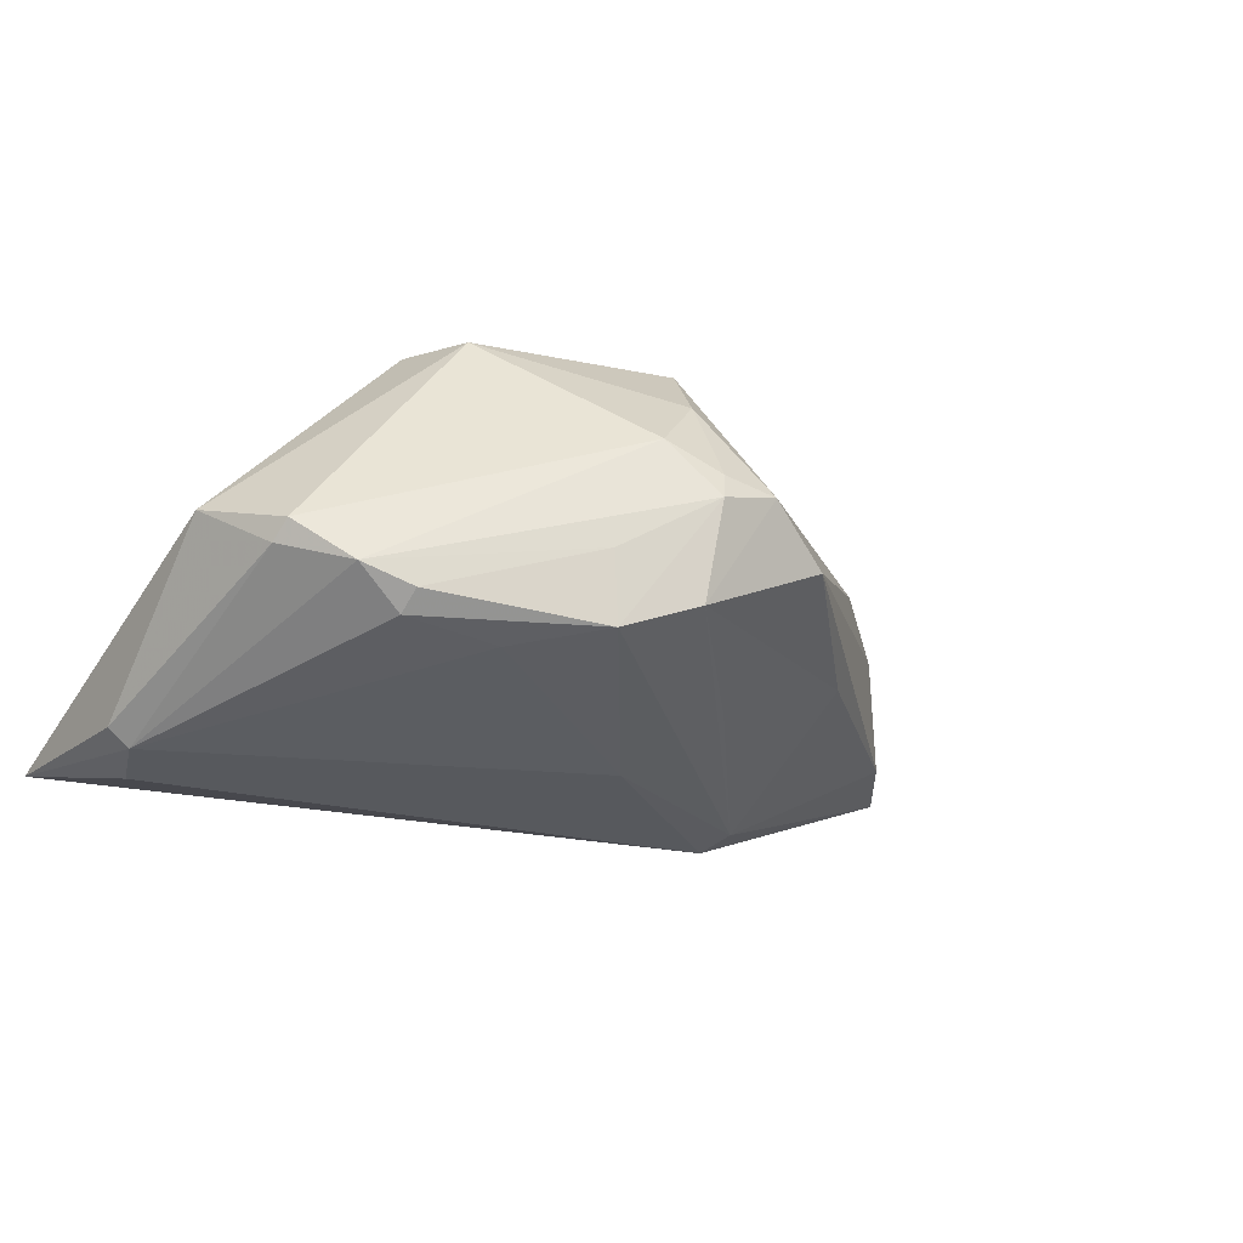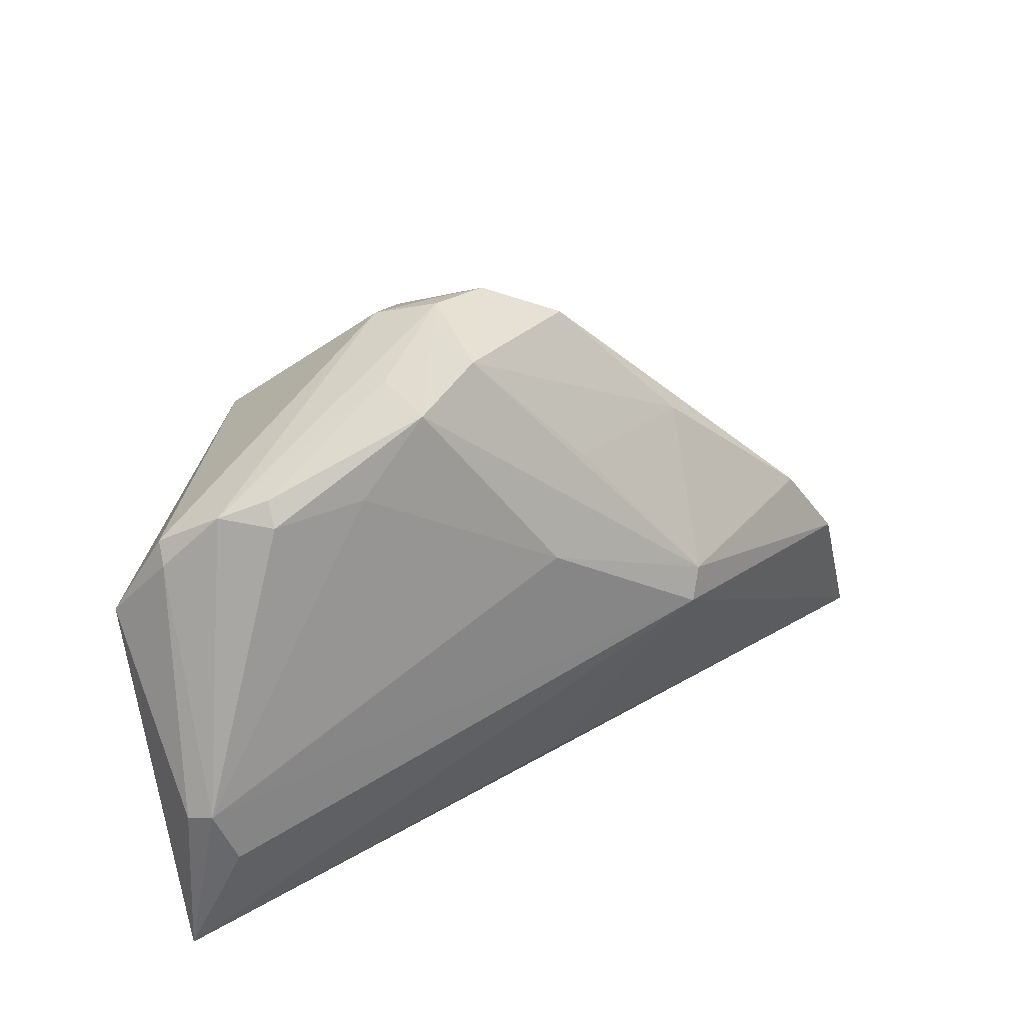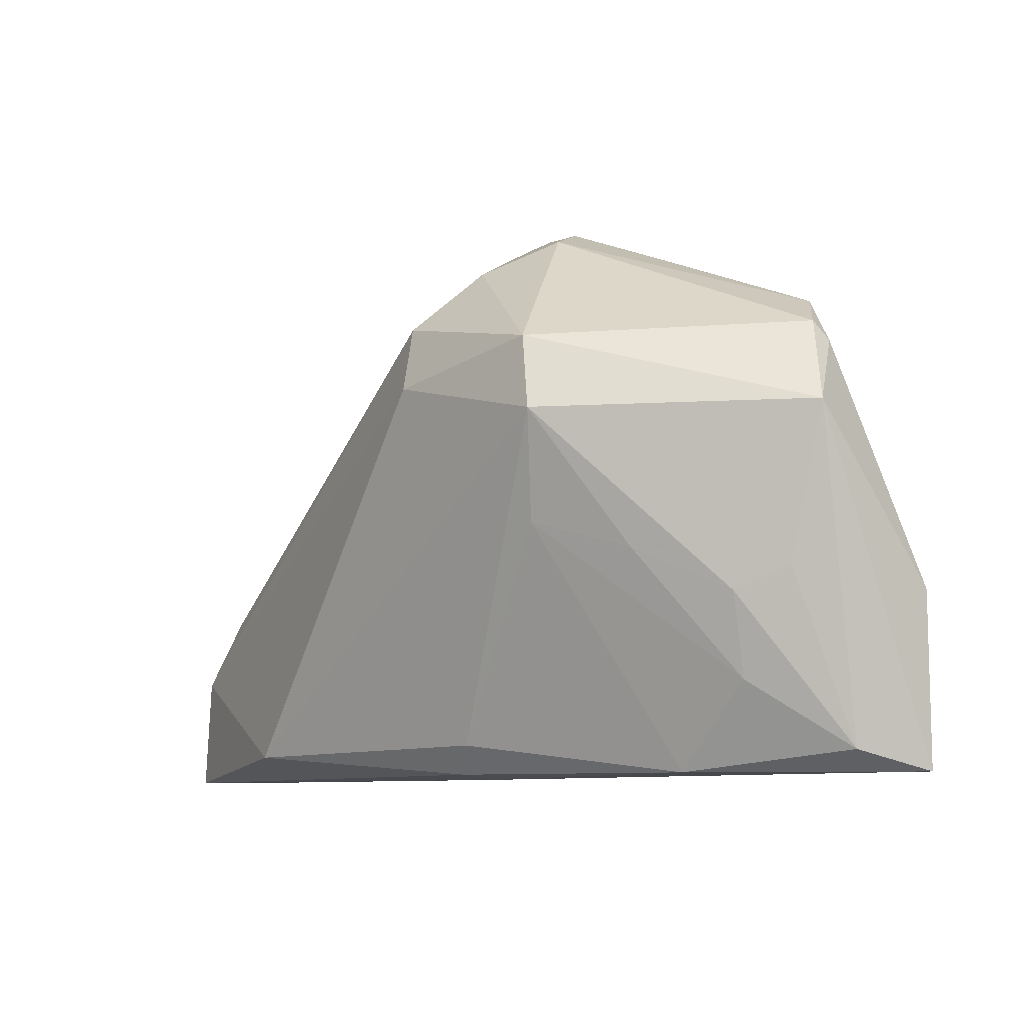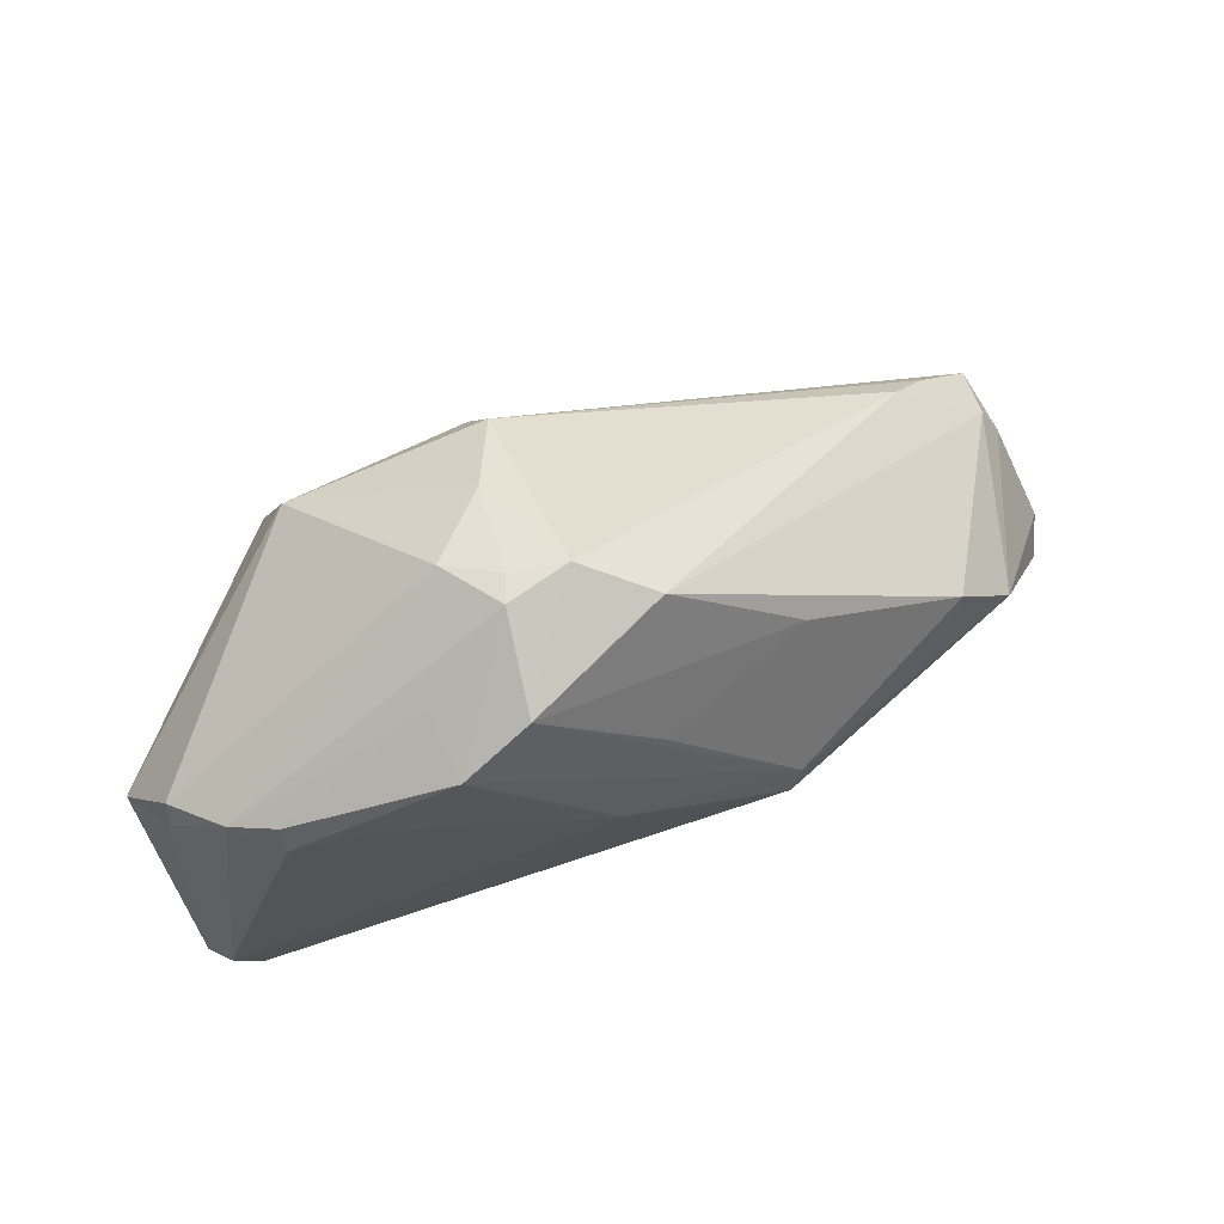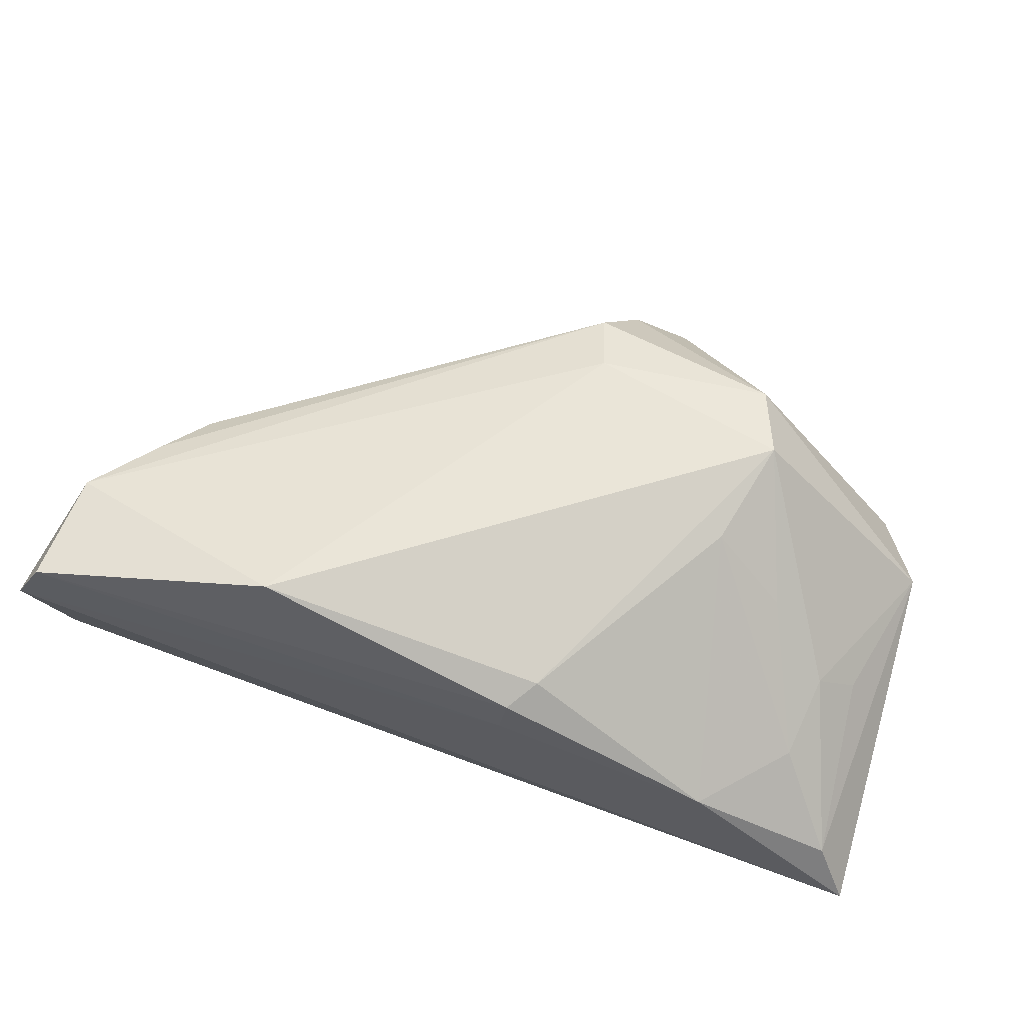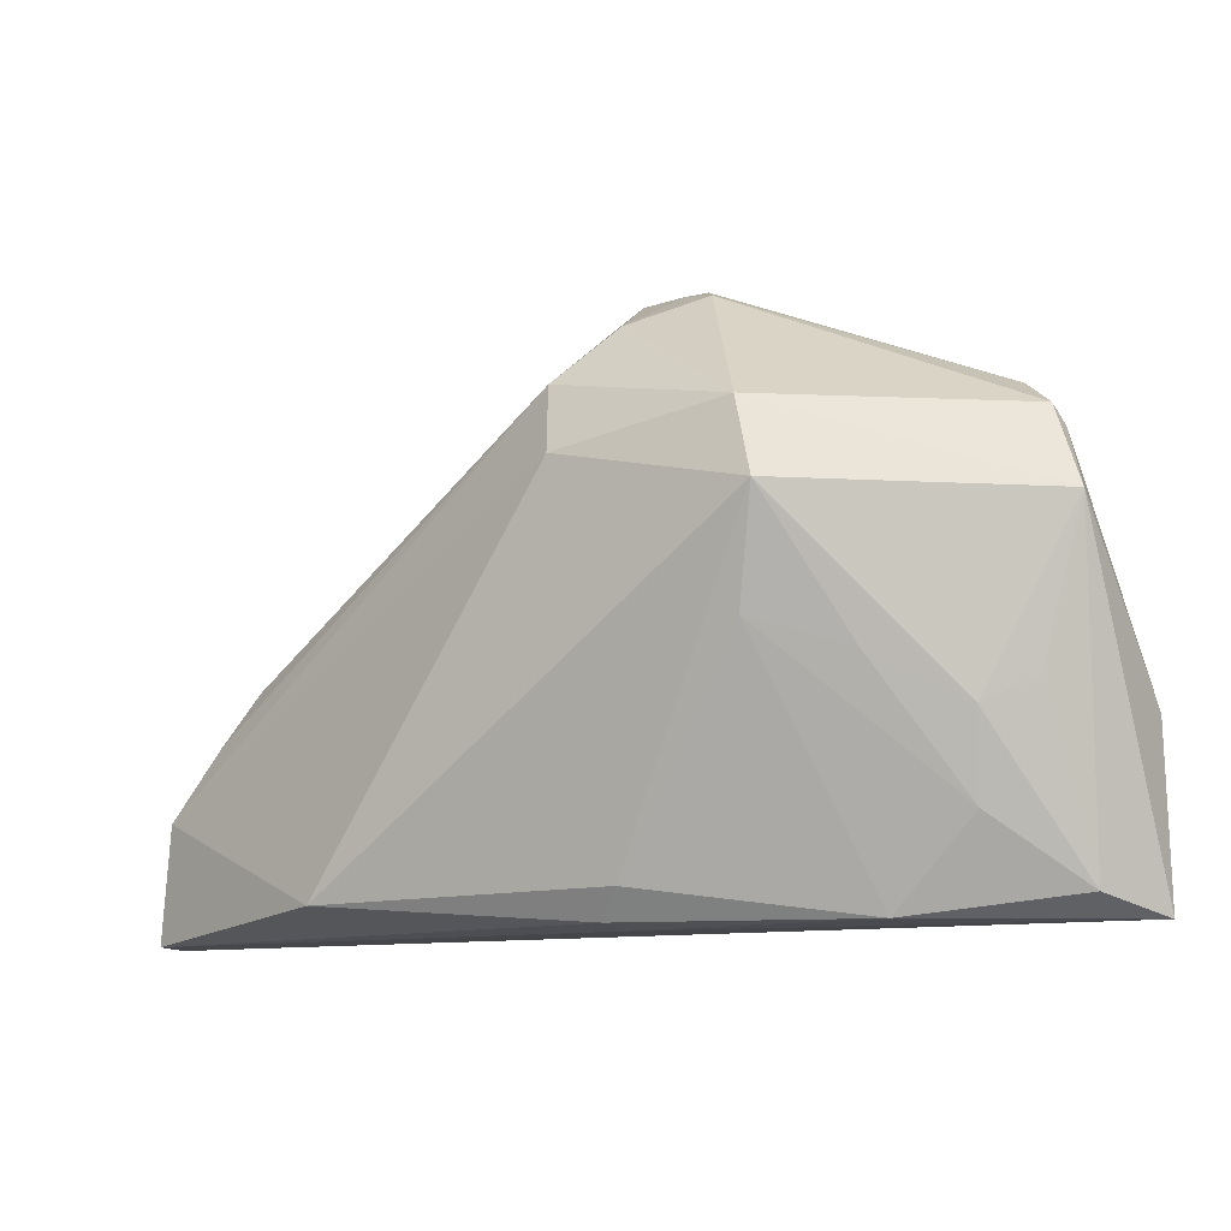
<metadata>
{"format":"obj","ext":"obj","renderer":"f3d","projection":"perspective","resolution":1024,"background":"white","views":[{"elev":-24.0,"azim":145.8,"up":"+Z"},{"elev":34.2,"azim":151.5,"up":"+Y"},{"elev":-8.0,"azim":56.0,"up":"+Y"},{"elev":79.8,"azim":162.1,"up":"+Y"},{"elev":59.5,"azim":15.8,"up":"+Z"},{"elev":-10.8,"azim":39.1,"up":"+Y"}]}
</metadata>
<code>
v 0.04121 0.02138 -0.01745
v 0.02254 0.03194 -0.009102
v 0.00641 0.009278 -0.02363
v 0.01091 0.03545 0.001085
v 0.03018 0.02268 -0.01873
v 0.03055 -0.006227 0.01784
v 0.008645 -0.03664 0.009054
v 0.05785 0.00702 -0.004458
v 0.05785 -0.0359 -0.0206
v 0.003538 -0.02878 -0.01696
v 0.02156 0.03113 -0.01749
v -0.05556 -0.03147 -0.004378
v 0.05369 -0.0333 -0.01255
v 0.007371 0.02144 0.02055
v 0.0466 0.02196 -0.01303
v -0.05398 -0.03664 0.0195
v -0.05752 -0.03127 0.0008511
v -0.01488 0.000845 -0.02409
v 0.05296 0.01548 -0.01027
v 0.01736 0.03351 0.004348
v -0.01889 0.01675 -0.01022
v 0.01069 0.02943 0.01192
v 0.04096 0.02407 -0.01532
v -0.05216 -0.01636 0.01258
v 0.01304 0.03446 -0.01416
v -0.02293 -0.03345 0.02552
v 0.01194 0.03664 -0.002286
v 0.00432 0.03578 9.632e-05
v 0.009394 0.01297 0.02317
v -0.0542 -0.02058 0.01074
v 0.05454 -0.01356 -0.02358
v 0.009451 -0.03602 0.01372
v 0.04606 -0.02513 -0.001886
v 0.03975 -0.009571 0.009901
v 0.05248 0.01774 -0.008129
v -0.04117 -0.006842 0.01621
v 0.0518 -0.02069 -0.02425
v -0.05284 -0.02204 0.01934
v -0.03913 -0.0006934 -0.01062
v 0.05263 -0.01183 -0.003819
v 0.01253 -0.03241 0.01538
v 0.03151 0.01637 0.01971
v -0.05785 -0.03664 0.01249
v -0.04646 -0.01073 -0.01087
v -0.01332 -0.003115 -0.02552
v 0.05691 -0.01425 -0.0214
v -0.003925 0.0329 -0.005495
v -0.0003049 0.01945 -0.01825
v 0.03455 0.006891 0.02111
v -0.04579 -0.01329 0.01809
v 0.04786 -0.01491 0.001002
v 0.00278 -0.03651 0.002532
v 0.03588 -0.03591 -0.0006268
f 12 9 43
f 16 32 26
f 43 7 16
f 16 7 32
f 10 45 9
f 9 12 10
f 10 12 45
f 17 12 43
f 43 9 52
f 52 7 43
f 9 7 52
f 38 16 26
f 43 16 38
f 26 32 41
f 41 49 26
f 26 49 29
f 29 38 26
f 9 45 37
f 37 31 9
f 45 31 37
f 50 38 14
f 38 29 14
f 22 28 14
f 18 39 21
f 12 17 44
f 45 12 44
f 39 18 44
f 44 18 45
f 45 18 3
f 3 31 45
f 49 41 6
f 47 25 21
f 47 28 25
f 21 39 47
f 4 22 20
f 4 28 22
f 50 14 36
f 36 14 28
f 28 47 36
f 42 29 49
f 42 14 29
f 22 14 42
f 20 22 42
f 49 8 42
f 35 42 8
f 20 42 35
f 21 25 48
f 48 18 21
f 25 18 48
f 11 23 1
f 11 2 23
f 11 18 25
f 11 3 18
f 39 44 24
f 24 47 39
f 24 36 47
f 24 38 50
f 50 36 24
f 49 6 34
f 34 6 33
f 53 6 41
f 33 6 53
f 53 41 32
f 53 7 9
f 32 7 53
f 25 28 27
f 28 4 27
f 27 11 25
f 2 11 27
f 27 4 20
f 13 53 9
f 33 53 13
f 9 8 13
f 8 40 13
f 19 35 8
f 1 31 5
f 5 11 1
f 31 3 5
f 3 11 5
f 30 44 17
f 30 24 44
f 30 17 43
f 43 38 30
f 38 24 30
f 33 13 51
f 51 13 40
f 49 34 51
f 51 34 33
f 51 8 49
f 51 40 8
f 46 19 8
f 31 19 46
f 46 8 9
f 9 31 46
f 35 19 15
f 1 23 15
f 20 35 15
f 15 31 1
f 15 19 31
f 15 27 20
f 23 2 15
f 2 27 15

</code>
